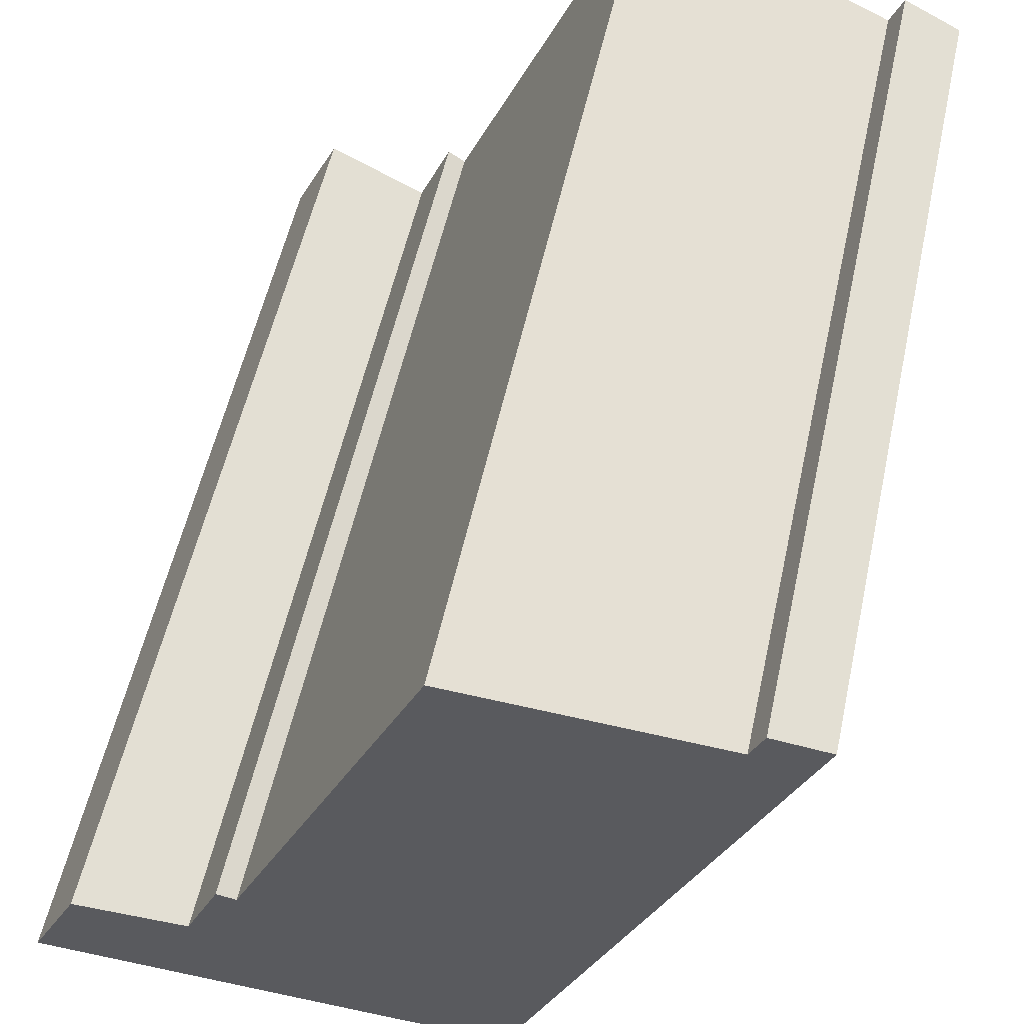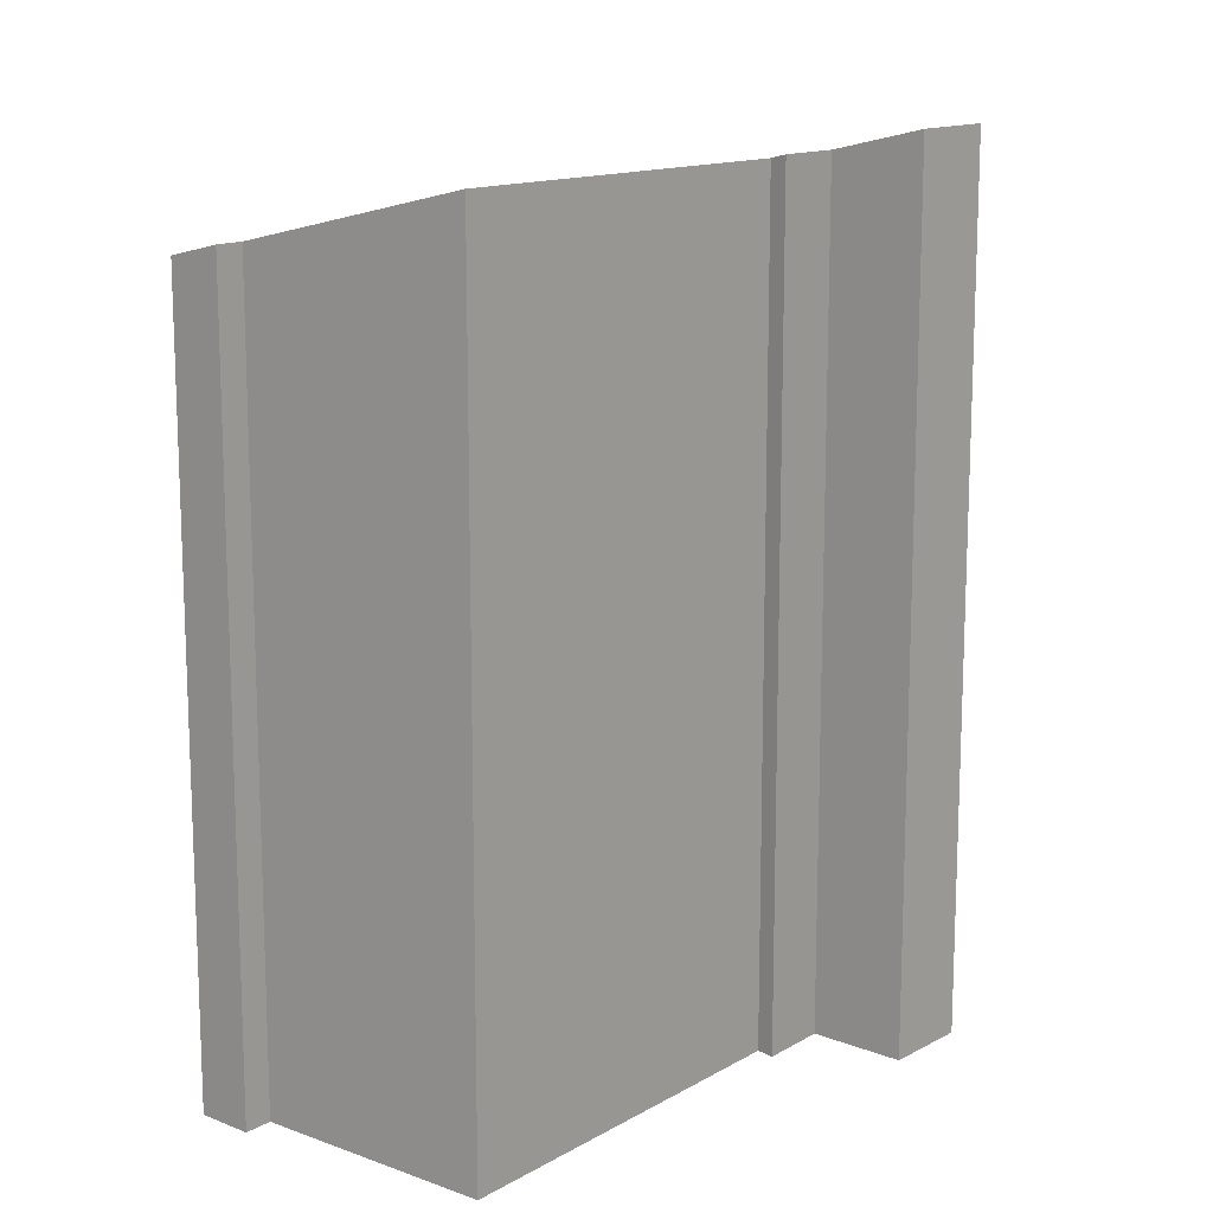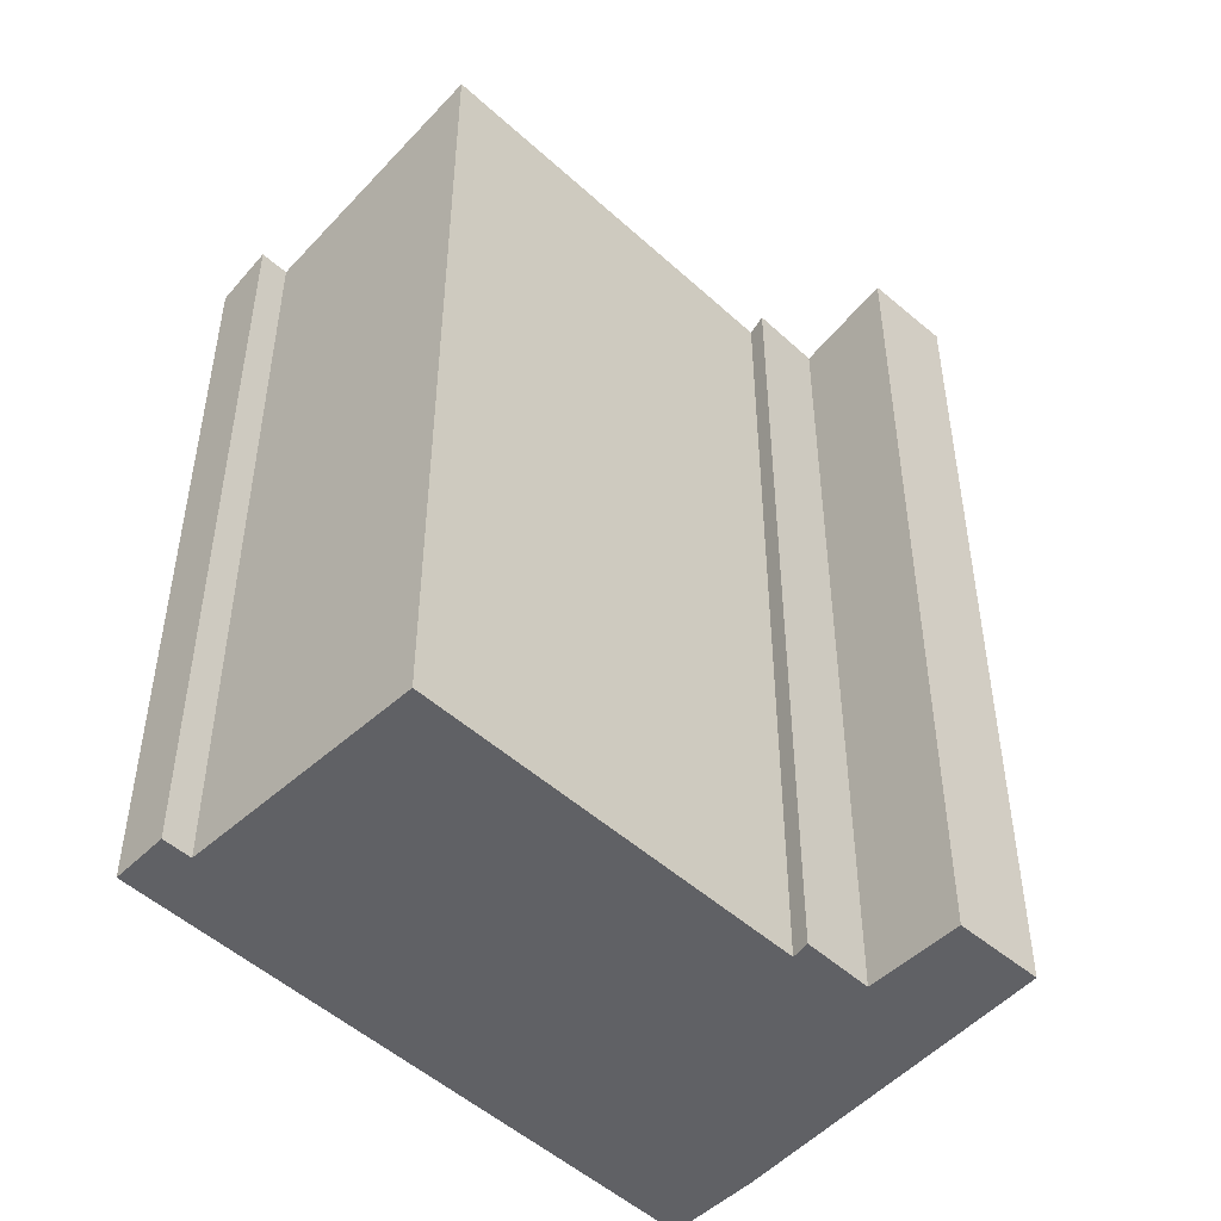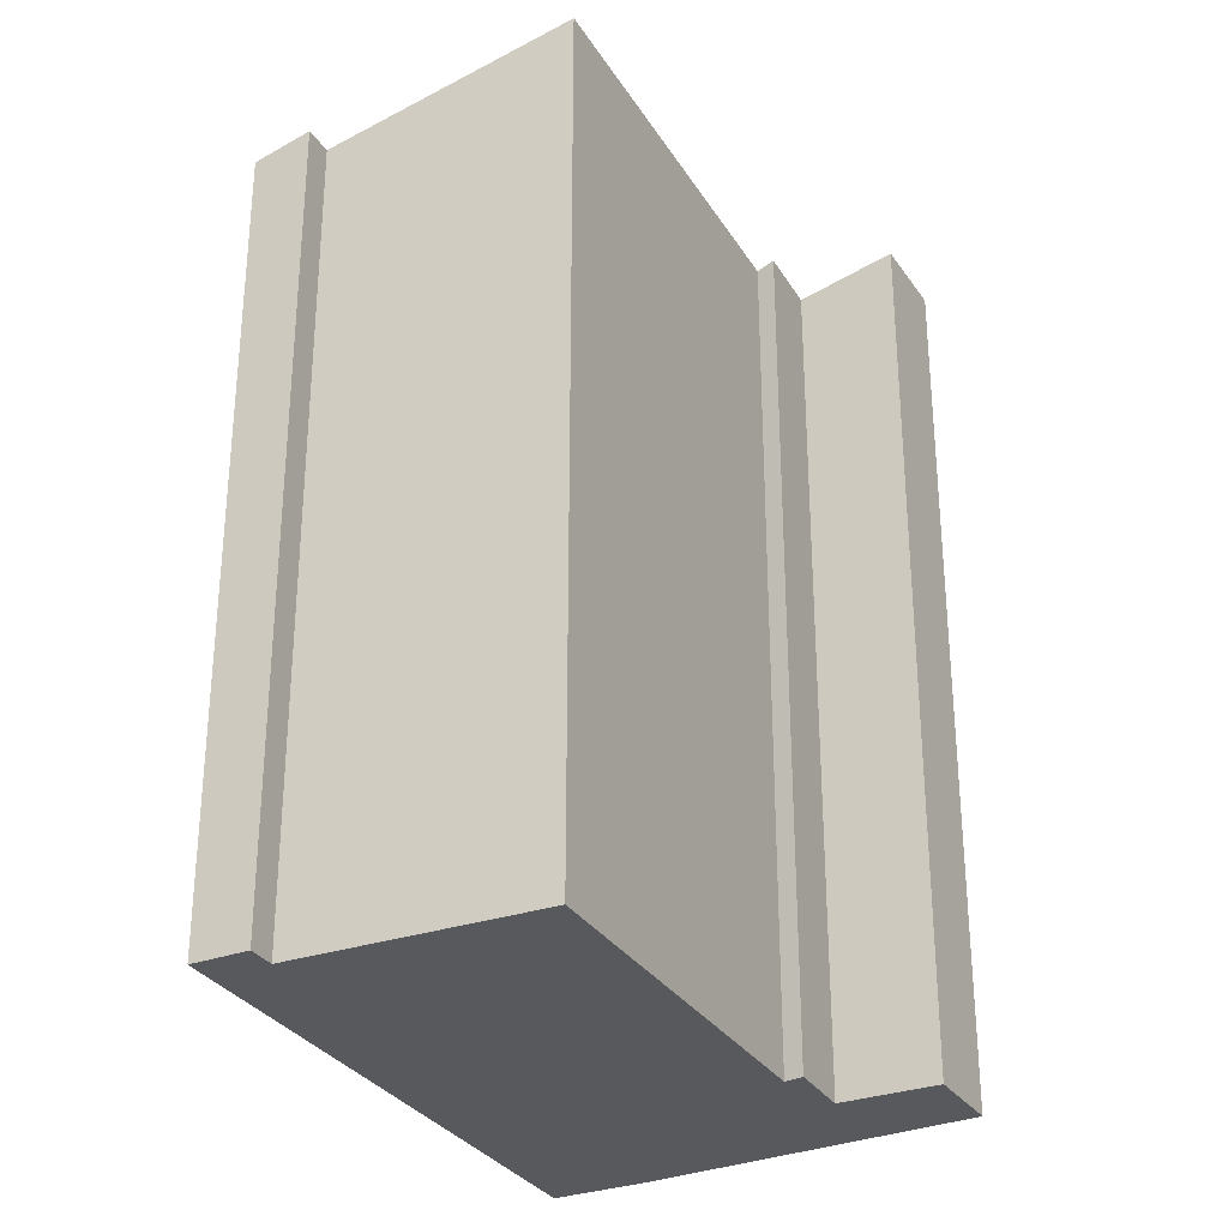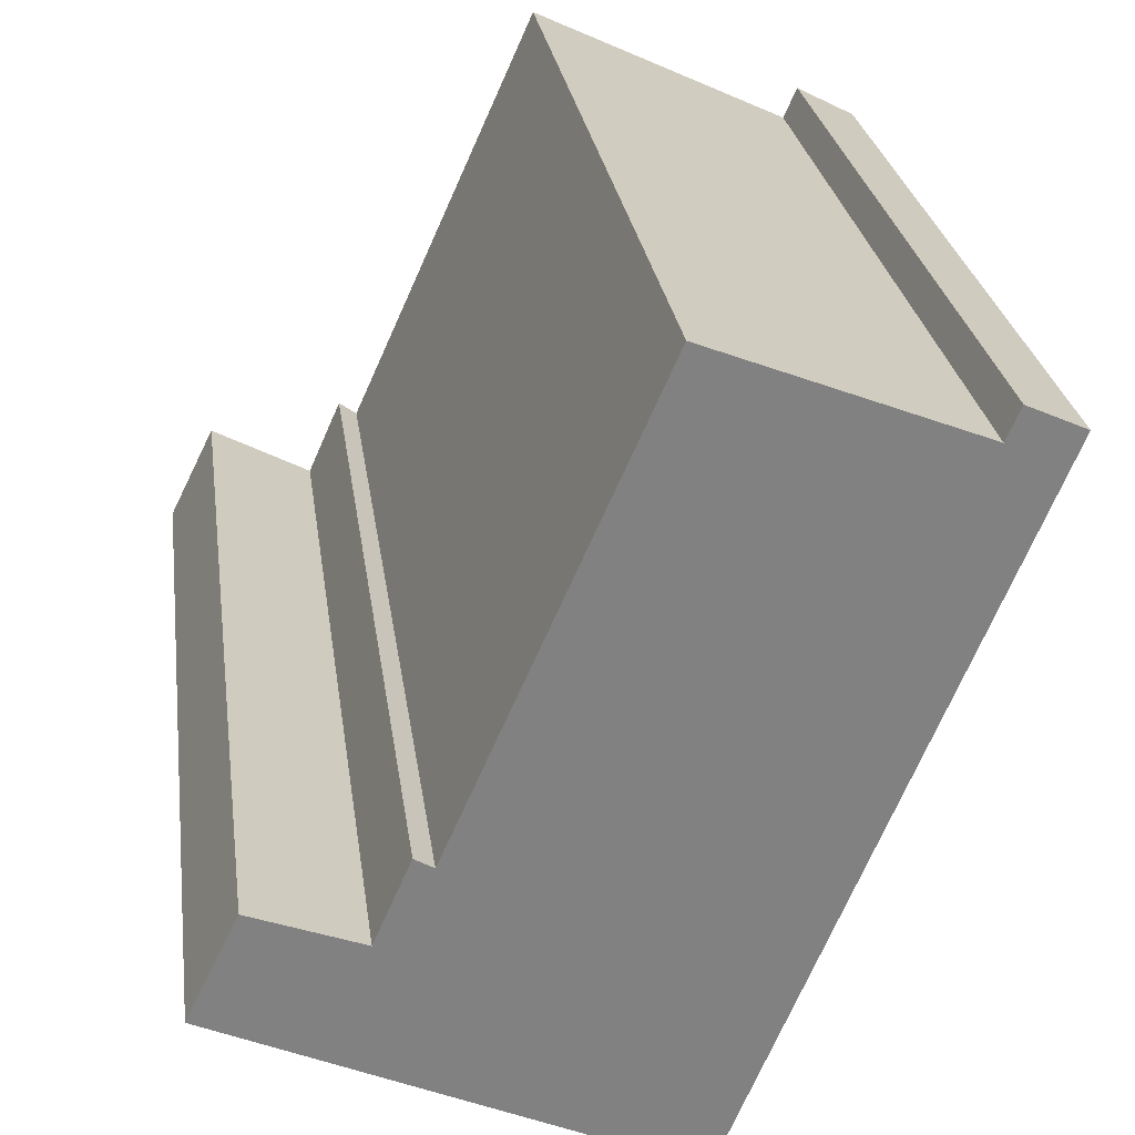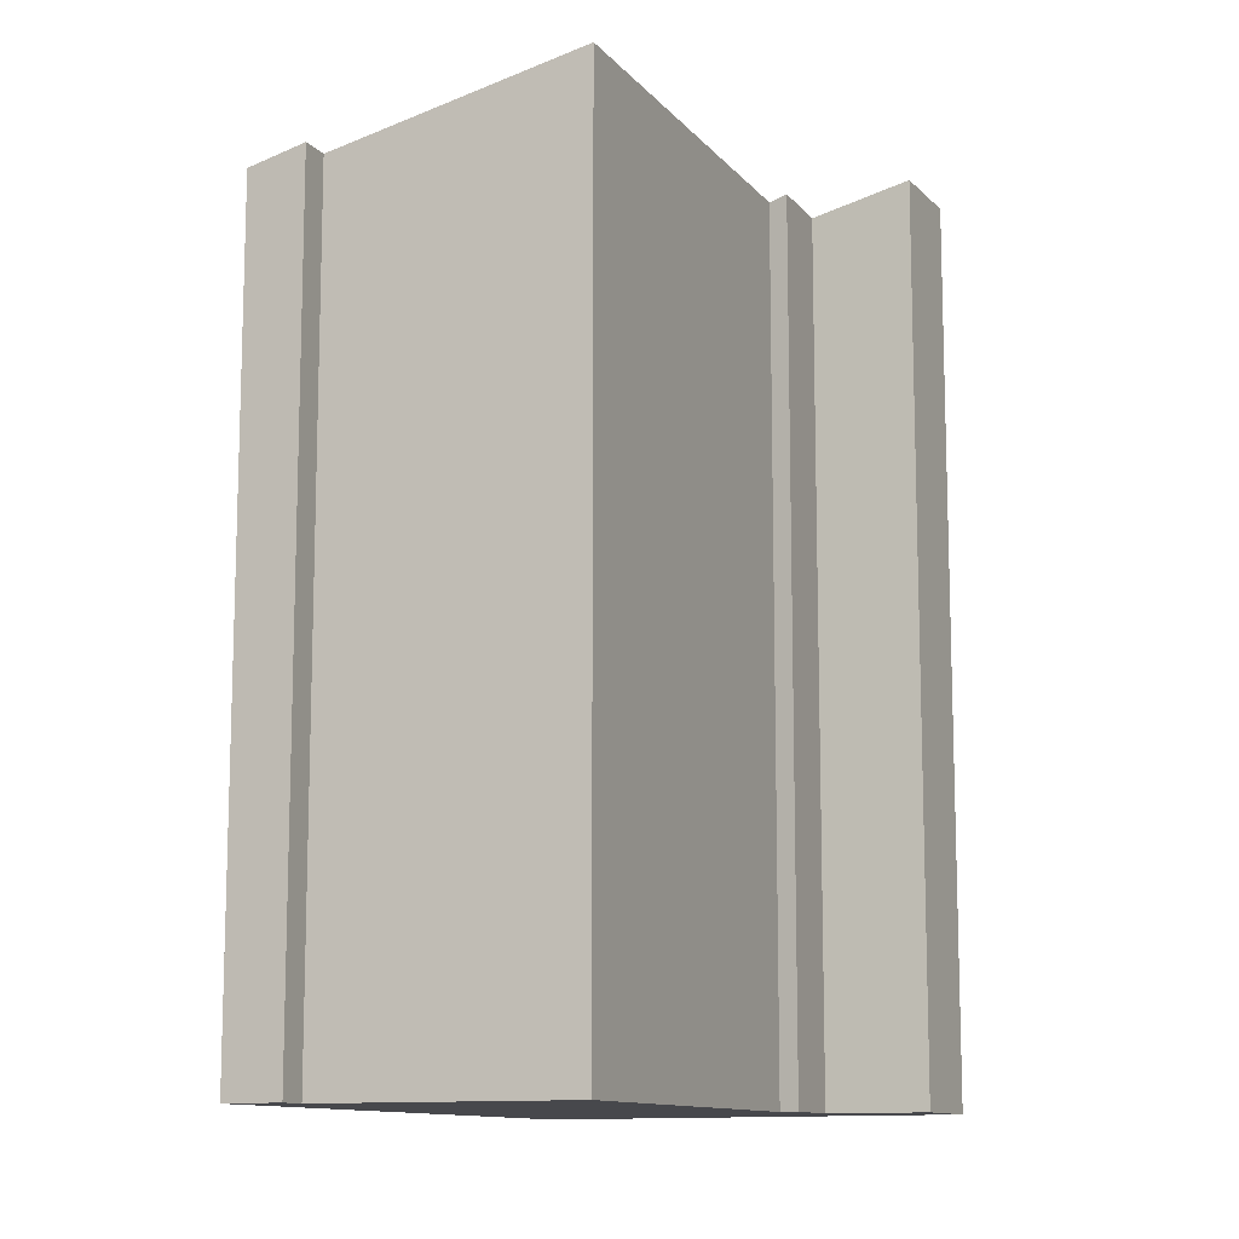
<metadata>
{"format":"obj","ext":"obj","renderer":"f3d","projection":"perspective","resolution":1024,"background":"white","views":[{"elev":53.4,"azim":-167.9,"up":"+Z"},{"elev":13.5,"azim":14.4,"up":"+Y"},{"elev":-48.7,"azim":20.5,"up":"+Y"},{"elev":-29.9,"azim":1.8,"up":"+Y"},{"elev":24.4,"azim":172.8,"up":"+Z"},{"elev":-11.6,"azim":-0.6,"up":"+Y"}]}
</metadata>
<code>
v  1.063 16.19 0.54
v  0.427 15.93 -0.99
v  0 15.93 9.752e-16
v  5.11 15.93 -11.85
v  1.314 16.2 -0.015
v  6.857 16.37 -10.97
v  4.953 17.09 1.652
v  9.4 17.38 -5.52
v  10.32 17.46 -6.652
v  12.97 17.95 -7.397
v  5.981 17.35 2.123
v  9.722 17.46 -5.292
v  12.15 17.93 -5.731
v  1.314 9.185e-19 -0.015
v  1.063 -3.307e-17 0.54
v  9.4 3.38e-16 -5.52
v  5.981 -1.3e-16 2.123
v  10.32 4.073e-16 -6.652
v  9.722 3.24e-16 -5.292
v  12.97 4.529e-16 -7.397
v  12.15 3.509e-16 -5.731
v  4.953 -1.012e-16 1.652
v  0 0 0
v  6.857 6.715e-16 -10.97
v  5.11 7.257e-16 -11.85
v  0.427 6.062e-17 -0.99
g defaultobject
f 1 2 3
f 2 1 4
f 4 1 5
f 4 5 6
f 6 5 7
f 6 7 8
f 6 8 9
f 6 9 10
f 8 7 11
f 9 8 12
f 10 9 13
f 1 14 5
f 14 1 15
f 11 16 8
f 16 11 17
f 12 18 9
f 18 12 19
f 13 20 10
f 20 13 21
f 14 7 5
f 7 14 11
f 11 14 17
f 17 14 22
f 8 19 12
f 19 8 16
f 9 21 13
f 21 9 18
f 3 15 1
f 15 3 23
f 20 6 10
f 6 20 24
f 24 4 6
f 4 24 25
f 25 2 4
f 2 25 3
f 3 25 23
f 23 25 26
f 19 16 18
f 21 24 20
f 24 21 25
f 25 21 18
f 25 18 26
f 26 18 16
f 26 16 17
f 26 17 22
f 26 22 14
f 26 14 23
f 23 14 15

</code>
